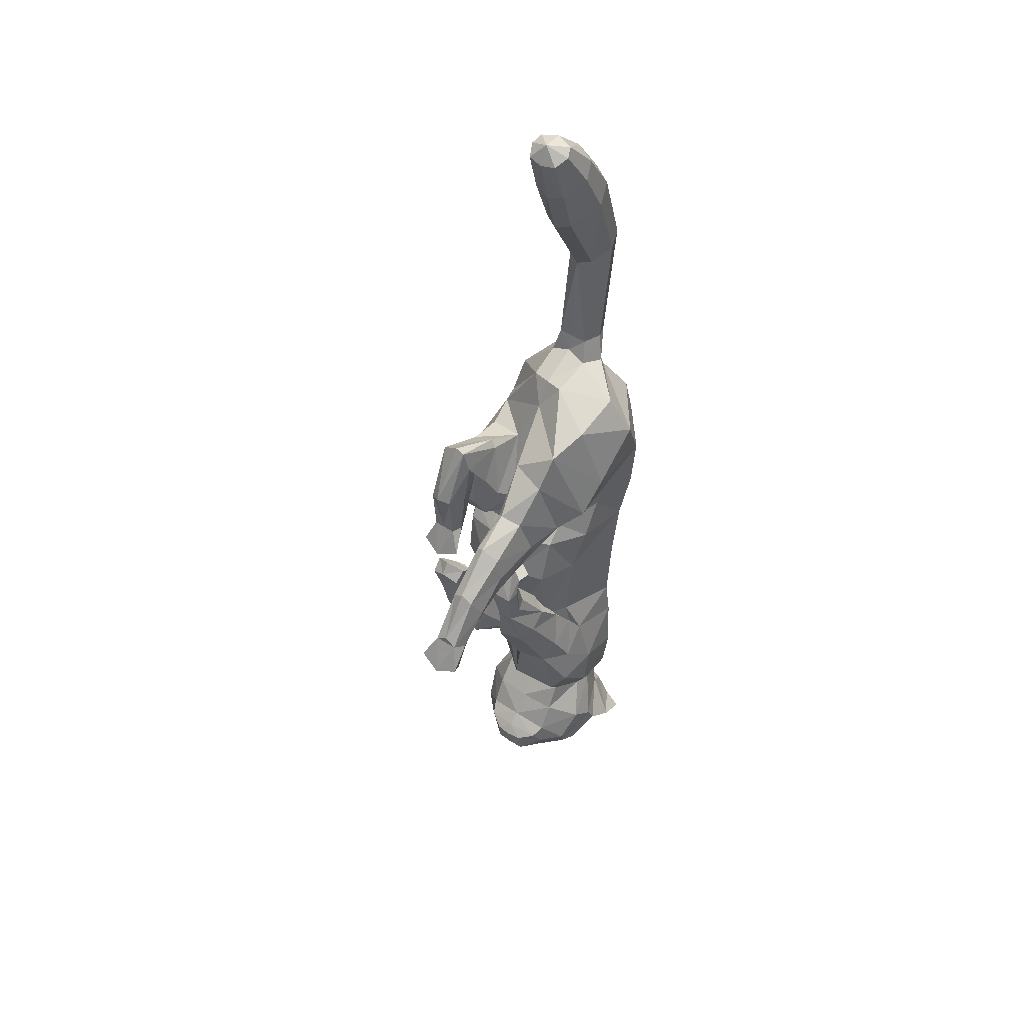
<metadata>
{"format":"obj","ext":"obj","renderer":"f3d","projection":"perspective","resolution":1024,"background":"white","views":[{"elev":47.9,"azim":-143.2,"up":"+Y"}]}
</metadata>
<code>
o mesh_cat
v -0.05751 0.07646 0.1588
v -0.02739 0.1196 0.2566
v -0.03927 0.1362 0.1437
v -0.01676 0.1454 0.2401
v -0.01442 0.1603 0.1852
v -0.01043 0.1505 0.2433
v -0.04514 0.05525 0.1738
v -0.02407 0.08097 0.2717
v -0.03349 -0.000676 0.1404
v -0.01742 -0.02045 0.238
v -0.0334 -0.04948 0.1469
v -0.01894 -0.06169 0.2301
v -0.03351 0.03168 0.1505
v -0.01985 0.01154 0.2527
v -0.04429 -0.06869 0.1654
v -0.02002 -0.09916 0.2368
v -0.05316 -0.1237 0.1498
v -0.01869 -0.1484 0.2361
v -0.0367 -0.1532 0.1533
v -0.02402 -0.1789 0.234
v -0.02535 -0.1878 0.1763
v -0.03251 -0.2252 0.2278
v -0.02556 -0.2069 0.1667
v -0.04768 -0.2438 0.204
v -0.02536 -0.2263 0.1563
v -0.01857 -0.2644 0.1933
v -0.02169 -0.2326 0.1484
v -0.01084 -0.2585 0.176
v -0.01136 -0.2537 0.1441
v -0.02136 0.04227 0.2648
v -0.03349 0.04406 0.1626
v -0.006545 0.05248 0.1505
v -0.006207 -0.07688 0.1577
v -0.03941 0.06353 0.1176
v -0.01057 0.06399 0.1177
v -0.03443 0.04565 0.1251
v -0.01448 0.04562 0.1251
v -0.03374 0.08989 0.1108
v -0.01503 0.0899 0.1107
v -0.03675 0.05752 0.08296
v -0.01328 0.05757 0.08259
v -0.03419 0.04177 0.08434
v -0.01512 0.04171 0.08411
v -0.03388 0.07496 0.08319
v -0.01639 0.07909 0.0823
v -0.03667 0.03996 0.06033
v -0.01437 0.04045 0.06016
v -0.03266 0.03121 0.0673
v -0.01702 0.03152 0.06732
v -0.03242 0.0543 0.0527
v -0.01718 0.0543 0.0527
v -0.03543 0.01977 0.04063
v -0.01574 0.0195 0.04025
v -0.03172 0.02041 0.05137
v -0.01802 0.02042 0.05137
v -0.03281 0.0252 0.03118
v -0.01693 0.02515 0.03117
v -0.03479 0.001534 0.03265
v -0.01639 0.001519 0.03146
v -0.03881 0.008746 0.02339
v -0.009355 0.008987 0.02297
v -0.03834 -0.05459 0.1546
v -0.03832 -0.09733 0.1384
v -0.03236 -0.05086 0.1149
v -0.01348 -0.05435 0.1523
v -0.01433 -0.106 0.1382
v -0.03732 -0.03345 0.1363
v -0.01483 -0.03341 0.1365
v -0.0143 -0.05331 0.1119
v -0.01877 -0.01628 0.1046
v -0.01737 -0.004102 0.1171
v -0.03018 -0.01524 0.1041
v -0.03212 -0.003137 0.1172
v -0.01583 0.01269 0.09863
v -0.01741 0.01789 0.1109
v -0.03252 0.01286 0.09857
v -0.032 0.01708 0.1111
v -0.01459 0.03226 0.1082
v -0.01344 0.02942 0.1183
v -0.03624 0.03198 0.1073
v -0.03676 0.02913 0.1181
v -0.05975 0.09609 0.1783
v -0.04576 0.1442 0.17
v -0.01452 0.1646 0.2149
v -0.04921 0.06519 0.195
v -0.04161 -0.006293 0.1703
v -0.0416 -0.05253 0.1642
v -0.04836 0.02904 0.1775
v -0.05029 -0.0782 0.1717
v -0.05757 -0.1426 0.1717
v -0.04911 -0.1581 0.175
v -0.03389 -0.1944 0.1969
v -0.04441 -0.219 0.1818
v -0.02586 -0.2409 0.1534
v -0.04836 0.05414 0.1912
v -0.06053 0.1243 0.2129
v -0.05454 0.08568 0.2337
v -0.05027 -0.01986 0.2143
v -0.05022 -0.06468 0.21
v -0.05117 0.02104 0.2204
v -0.05307 -0.0906 0.2106
v -0.05479 -0.1514 0.2037
v -0.04603 -0.169 0.2097
v -0.03475 -0.2012 0.2119
v -0.04648 -0.2316 0.1982
v -0.04009 -0.2588 0.185
v -0.0228 -0.2559 0.1757
v -0.05264 0.04887 0.2316
v -0.04611 0.1512 0.2059
v -0.01899 0.158 0.2322
v -0.05061 -0.09901 0.156
v -0.01825 -0.1269 0.235
v -0.005152 -0.09527 0.1542
v -0.04433 -0.07987 0.1463
v -0.01072 -0.04312 0.1238
v -0.007024 -0.08253 0.1373
v -0.03823 -0.04311 0.1238
v -0.01554 -0.00956 0.1107
v -0.03381 -0.008224 0.1102
v -0.01349 0.01988 0.1036
v -0.03625 0.01947 0.1034
v -0.058 -0.1148 0.176
v -0.05571 -0.1278 0.2085
v -0.01055 -0.2376 0.1413
v -0.004213 -0.2697 0.1597
v -0.01992 -0.2581 0.1588
v -0.01733 -0.2263 0.2379
v -0.01969 -0.2559 0.2214
v -0.05085 -0.2557 0.2222
v -0.03645 -0.2576 0.2434
v -0.02841 -0.2404 0.2418
v -0.02609 -0.2596 0.2277
v -0.0377 -0.2666 0.2401
v -0.04812 -0.2688 0.2434
v -0.01395 0.1764 0.2366
v -0.01083 0.1793 0.2215
v -0.01016 0.175 0.2467
v -0.01501 0.2547 0.2459
v -0.009322 0.2498 0.2284
v -0.009565 0.2581 0.2597
v -0.01972 0.309 0.2213
v -0.009826 0.3002 0.2
v -0.01322 0.3162 0.2372
v -0.01883 0.34 0.2043
v -0.01122 0.3318 0.1886
v -0.01383 0.3467 0.2159
v -0.01441 0.3658 0.1879
v -0.01019 0.3612 0.1792
v -0.01164 0.3696 0.1943
v -0.04737 0.07068 0.1395
v -0.01136 0.05149 0.1444
v -0.03671 0.1139 0.1302
v -0.03637 0.05089 0.151
v -0.006432 0.06892 0.1364
v -0.01152 0.1175 0.1376
v -0.02248 0.04977 0.1594
v -0.01654 -0.05907 0.1625
v -0.01219 0.004132 0.13
v -0.01215 0.03366 0.1379
v -0.01938 0.09366 0.1074
v -0.02239 0.08285 0.08056
v -0.0248 0.05963 0.05178
v -0.02459 0.02977 0.03186
v -0.02522 -0.001793 0.02976
v -0.02462 0.003014 0.01909
v -0.02541 -0.04987 0.1593
v -0.02562 -0.02996 0.1436
v -0.02426 -0.001405 0.1235
v -0.02463 0.01537 0.1122
v -0.02647 0.03685 0.1123
v -0.0264 0.03454 0.1228
v -0.01214 0.04454 0.1492
v -0.01634 -0.0436 0.1403
v -0.03706 -0.2525 0.1718
v -0.03966 -0.2394 0.167
v 7e-06 0.06781 0.149
v -2e-06 0.1127 0.262
v -9.8e-05 0.1397 0.1797
v 1e-06 0.1421 0.2487
v -6.2e-05 0.1566 0.1903
v 2e-06 0.1484 0.2477
v 0.000124 0.05356 0.1469
v 2e-05 0.07386 0.2735
v 1.2e-05 0.005379 0.1237
v 0 -0.02417 0.2434
v 0 -0.06154 0.2364
v 8.1e-05 0.03413 0.1336
v 0 0.008661 0.2557
v 6e-06 -0.0942 0.241
v 4e-06 -0.146 0.2426
v -0 -0.1756 0.2412
v -0 -0.1881 0.1782
v -0 -0.2274 0.2396
v -0 -0.2055 0.1643
v -0 -0.2531 0.2224
v -0 -0.2213 0.1533
v -0 -0.2646 0.1938
v -0 -0.2299 0.1451
v -0 -0.2593 0.1766
v -0 -0.237 0.1397
v -0 -0.2652 0.1521
v 1.9e-05 0.03665 0.2658
v 0.000108 0.04523 0.1424
v 0.05751 0.06359 0.1548
v 0.02738 0.1007 0.26
v 0.03866 0.1146 0.1915
v 0.01674 0.1424 0.2419
v 0.01427 0.1536 0.1952
v 0.01043 0.1505 0.2433
v 0.04547 0.04568 0.1452
v 0.02413 0.06403 0.2697
v 0.03354 -0.000581 0.1356
v 0.01742 -0.02045 0.238
v 0.03354 -0.0484 0.1524
v 0.01895 -0.06047 0.2304
v 0.03365 0.02991 0.1398
v 0.01988 0.007415 0.2505
v 0.04469 -0.07175 0.1694
v 0.02008 -0.09264 0.2382
v 0.0536 -0.1282 0.1842
v 0.01874 -0.1441 0.2408
v 0.03698 -0.1546 0.1819
v 0.02407 -0.1748 0.2393
v 0.02538 -0.1874 0.182
v 0.03251 -0.2252 0.2278
v 0.02556 -0.2069 0.1667
v 0.04768 -0.2438 0.204
v 0.02536 -0.2263 0.1563
v 0.01857 -0.2644 0.1933
v 0.02169 -0.2326 0.1484
v 0.01084 -0.2585 0.176
v 0.01136 -0.2537 0.1441
v 0.02142 0.03092 0.2611
v 0.03372 0.04085 0.147
v 0.006798 0.05297 0.143
v 0.006636 -0.08154 0.163
v 9.6e-05 -0.1572 0.1527
v 0.03914 0.09621 0.1271
v 0.0103 0.09566 0.1269
v 0.03437 0.08028 0.1164
v 0.01441 0.08025 0.1166
v 0.03316 0.1146 0.1452
v 0.01445 0.1145 0.145
v 0.0363 0.1194 0.1109
v 0.01283 0.1194 0.1113
v 0.03379 0.1074 0.1198
v 0.01472 0.1073 0.12
v 0.03335 0.1332 0.109
v 0.01583 0.1366 0.1085
v 0.03638 0.0917 0.1063
v 0.01407 0.0918 0.1061
v 0.03234 0.08984 0.1174
v 0.01671 0.08969 0.1174
v 0.03214 0.09744 0.09135
v 0.0169 0.09736 0.0913
v 0.0353 0.06175 0.1033
v 0.01561 0.0618 0.1033
v 0.03152 0.06988 0.1121
v 0.01783 0.0693 0.1121
v 0.03269 0.06378 0.09445
v 0.01681 0.0638 0.09438
v 0.03477 0.04264 0.09786
v 0.01637 0.04267 0.09809
v 0.03879 0.04853 0.08826
v 0.009332 0.04835 0.08855
v 0.03879 -0.06898 0.156
v 0.03877 -0.1115 0.1623
v 0.03281 -0.07324 0.1191
v 0.01392 -0.06956 0.154
v 0.01478 -0.1175 0.1604
v 0.03776 -0.05735 0.1321
v 0.01527 -0.05218 0.1377
v 0.01474 -0.0764 0.1167
v 0.01921 -0.03973 0.1038
v 0.01782 -0.02476 0.114
v 0.03062 -0.03857 0.103
v 0.03257 -0.02571 0.1143
v 0.01627 -0.01197 0.0975
v 0.01786 0.000231 0.1141
v 0.03297 -0.01149 0.0977
v 0.03245 -0.000516 0.1151
v 0.01504 0.00487 0.09409
v 0.01389 0.0131 0.1015
v 0.03668 0.004425 0.09377
v 0.03721 0.01292 0.1018
v 1e-06 0.1685 0.2175
v 0.05973 0.05455 0.1814
v 0.04531 0.1087 0.2087
v 0.0145 0.1624 0.2173
v 0.04954 0.03748 0.1696
v 0.0417 -0.005035 0.1619
v 0.04168 -0.04856 0.1742
v 0.04851 0.02315 0.1658
v 0.05046 -0.07192 0.1886
v 0.05793 -0.1361 0.2003
v 0.04936 -0.1526 0.1985
v 0.03392 -0.193 0.205
v 0.04441 -0.219 0.1818
v 0.02586 -0.2409 0.1534
v 0.04864 0.03807 0.1696
v -0 -0.2541 0.1438
v 0.06049 0.05064 0.2254
v 0.05483 0.02589 0.2173
v 0.05034 -0.01577 0.2063
v 0.05033 -0.05623 0.2069
v 0.05129 0.01103 0.2122
v 0.0532 -0.08134 0.2135
v 0.05502 -0.1393 0.2212
v 0.04612 -0.1638 0.2211
v 0.03475 -0.2009 0.213
v 0.04648 -0.2316 0.1982
v 0.04009 -0.2588 0.185
v 0.0228 -0.2559 0.1757
v 0.05285 0.02423 0.2178
v 0.04591 0.1266 0.2245
v 0.01899 0.158 0.2323
v 1.2e-05 -0.1236 0.2425
v 0.05106 -0.1039 0.1786
v 0.01831 -0.1212 0.2395
v 0.005612 -0.09966 0.1624
v 0.04478 -0.09226 0.1603
v 0.01117 -0.06402 0.1265
v 0.007475 -0.09732 0.1499
v 0.03868 -0.0689 0.1253
v 0.01598 -0.03226 0.109
v 0.03426 -0.03084 0.1081
v 0.01393 -0.005655 0.1028
v 0.0367 -0.005068 0.1032
v 0.05838 -0.1081 0.1969
v 0.05593 -0.1141 0.2239
v -0 -0.2699 0.1601
v 0.01055 -0.2376 0.1413
v 0.004213 -0.2697 0.1597
v 0.01992 -0.2581 0.1588
v 0.01733 -0.2263 0.2379
v 0.01969 -0.2559 0.2214
v 0.05085 -0.2557 0.2222
v 0.03645 -0.2576 0.2434
v 0.02841 -0.2404 0.2418
v 0.02609 -0.2596 0.2277
v 0.0377 -0.2666 0.2401
v 0.04812 -0.2688 0.2434
v -0.000246 -0.04246 0.1443
v -5.5e-05 -0.07758 0.1573
v 0.000232 -0.1162 0.1547
v -7.6e-05 -0.09654 0.1574
v 2e-06 0.18 0.2208
v 0.01396 0.1764 0.2366
v 0.01083 0.1793 0.2215
v 2e-06 0.1753 0.2519
v 0.01017 0.175 0.2467
v 0.01501 0.2546 0.246
v 0.009325 0.2499 0.2284
v 2e-06 0.2602 0.2664
v 2e-06 0.2475 0.2237
v 0.009569 0.2574 0.2598
v 0.01973 0.309 0.2213
v 0.009829 0.3002 0.2
v 2e-06 0.3211 0.2434
v 2e-06 0.2968 0.1954
v 0.01322 0.3162 0.2372
v 0.01884 0.34 0.2043
v 0.01123 0.3318 0.1886
v 2e-06 0.3513 0.221
v 2e-06 0.3289 0.1853
v 0.01383 0.3467 0.2159
v 0.01441 0.3658 0.1879
v 0.0102 0.3612 0.1792
v 2e-06 0.3721 0.1971
v 2e-06 0.3595 0.1774
v 0.01164 0.3696 0.1943
v 2e-06 0.3723 0.1836
v 0.04726 0.07733 0.1412
v 0.01154 0.06037 0.1273
v 0.03612 0.107 0.1728
v 0.03656 0.05973 0.1271
v 0.006324 0.07706 0.1368
v 0.01101 0.111 0.1687
v 0.02274 0.0492 0.1427
v 0.01691 -0.06297 0.1622
v 0.01223 0.004142 0.1263
v 0.01231 0.03352 0.1346
v 0.01874 0.12 0.1463
v 0.02181 0.1398 0.1079
v 0.02452 0.1008 0.08713
v 0.02446 0.0674 0.09337
v 0.02522 0.03857 0.09554
v 0.02464 0.04188 0.08431
v 0.02585 -0.06341 0.1588
v 0.02606 -0.04791 0.1441
v 0.02471 -0.02354 0.12
v 0.02507 -0.00264 0.1182
v 0.02692 0.008952 0.0922
v 0.02685 0.01766 0.09814
v 0.01236 0.04423 0.1429
v 0.01649 -0.04312 0.1467
v 0.03706 -0.2525 0.1718
v 0.03966 -0.2394 0.167
f 39 154 35
f 20 22 127
f 4 110 109
f 116 33 113
f 157 11 173
f 176 155 178
f 58 52 60
f 176 182 32
f 51 41 47
f 50 40 44
f 55 47 49
f 46 54 48
f 53 55 59
f 237 66 345
f 157 65 166
f 114 15 62
f 116 69 115
f 118 74 120
f 17 63 19
f 103 92 104
f 83 5 3
f 152 1 3
f 20 104 22
f 178 5 180
f 74 78 120
f 76 121 80
f 119 76 72
f 117 72 64
f 66 113 345
f 22 131 127
f 130 129 134
f 132 130 133
f 133 130 134
f 39 155 154
f 25 27 94
f 54 58 164
f 345 113 346
f 33 343 344
f 286 136 347
f 151 176 32
f 343 157 173
f 32 172 156
f 155 39 160
f 89 111 122
f 164 54 55
f 132 133 129
f 133 134 129
f 23 196 25
f 124 27 198
f 4 6 110
f 116 65 33
f 157 15 11
f 152 160 38
f 176 154 155
f 37 35 154
f 51 45 41
f 35 43 41
f 50 46 40
f 55 53 47
f 46 52 54
f 52 56 60
f 156 7 153
f 157 33 65
f 116 66 69
f 118 70 74
f 67 73 119
f 103 91 92
f 301 201 29
f 152 150 1
f 20 103 104
f 10 188 14
f 109 110 84
f 119 121 76
f 63 17 111
f 66 116 113
f 22 24 129
f 132 131 130
f 286 84 136
f 343 33 157
f 155 152 3
f 126 94 29
f 77 169 75
f 75 79 171
f 76 80 170
f 60 56 165
f 56 163 57
f 200 124 198
f 94 175 25
f 107 174 126
f 151 154 176
f 165 58 60
f 7 95 85
f 105 22 104
f 59 165 61
f 178 3 5
f 102 91 103
f 364 149 146
f 114 111 15
f 72 74 70
f 343 158 184
f 139 360 355
f 85 108 97
f 141 145 142
f 145 370 365
f 173 9 158
f 84 180 5
f 123 90 102
f 38 150 152
f 1 85 82
f 21 237 192
f 101 122 123
f 372 148 147
f 46 42 40
f 128 131 132
f 179 6 4
f 108 14 30
f 93 104 92
f 53 61 57
f 91 21 92
f 21 194 23
f 156 151 32
f 73 169 77
f 174 94 126
f 43 47 41
f 78 75 120
f 31 88 95
f 77 119 73
f 344 113 33
f 350 140 137
f 128 129 24
f 114 64 63
f 157 62 15
f 126 28 107
f 2 97 8
f 23 92 21
f 84 135 136
f 87 15 89
f 144 148 145
f 6 350 137
f 34 42 36
f 65 167 166
f 177 8 183
f 4 96 2
f 197 28 199
f 99 89 101
f 129 131 22
f 372 149 369
f 144 149 147
f 146 141 143
f 35 45 39
f 107 106 174
f 110 137 135
f 76 78 74
f 105 106 24
f 57 165 56
f 122 17 90
f 163 50 162
f 1 153 7
f 12 185 10
f 62 167 67
f 83 96 109
f 175 105 93
f 139 141 142
f 46 56 52
f 197 128 26
f 95 100 108
f 158 13 159
f 100 10 14
f 36 151 153
f 156 31 7
f 161 38 160
f 168 68 71
f 34 44 40
f 13 86 88
f 16 123 112
f 71 169 168
f 199 125 331
f 90 19 91
f 136 355 347
f 18 103 20
f 109 5 83
f 24 26 128
f 70 115 69
f 79 170 171
f 62 117 114
f 80 77 81
f 160 45 161
f 201 126 29
f 12 189 186
f 45 162 161
f 19 66 237
f 2 179 4
f 42 37 36
f 86 11 87
f 142 365 360
f 82 97 96
f 196 27 25
f 48 55 49
f 18 191 190
f 82 3 1
f 42 49 43
f 137 138 135
f 301 124 200
f 108 8 97
f 44 162 50
f 98 87 99
f 98 12 10
f 63 69 66
f 317 16 112
f 135 139 136
f 170 81 171
f 12 101 16
f 190 112 18
f 127 195 193
f 159 203 187
f 54 59 55
f 202 14 188
f 183 30 202
f 127 191 20
f 150 36 153
f 354 143 140
f 168 67 167
f 47 57 51
f 118 75 71
f 65 115 68
f 68 118 71
f 86 100 88
f 138 143 141
f 51 163 162
f 123 18 112
f 359 146 143
f 187 158 159
f 77 171 81
f 94 124 29
f 107 28 26
f 67 72 117
f 201 331 125
f 93 25 175
f 32 203 172
f 64 70 69
f 13 172 159
f 243 239 377
f 223 335 225
f 207 315 316
f 323 320 236
f 380 396 214
f 176 178 378
f 262 256 258
f 176 235 182
f 255 251 245
f 254 248 244
f 259 253 251
f 250 252 258
f 257 263 259
f 237 345 270
f 380 389 269
f 321 266 218
f 323 322 273
f 325 327 278
f 220 222 267
f 309 310 297
f 288 206 208
f 375 206 204
f 223 225 310
f 178 180 208
f 278 327 282
f 280 284 328
f 326 276 280
f 324 268 276
f 270 345 320
f 225 335 339
f 338 342 337
f 340 341 338
f 341 342 338
f 243 377 378
f 228 299 230
f 258 387 262
f 345 346 320
f 236 344 343
f 286 347 349
f 374 235 176
f 343 396 380
f 235 379 395
f 378 383 243
f 294 318 218
f 387 259 258
f 340 337 341
f 341 337 342
f 226 196 194
f 332 198 230
f 207 316 209
f 323 236 269
f 380 214 218
f 242 378 375
f 176 378 377
f 241 377 239
f 255 245 249
f 239 247 241
f 254 244 250
f 259 251 257
f 250 258 256
f 256 264 260
f 379 376 210
f 380 269 236
f 323 273 270
f 325 278 274
f 271 326 277
f 309 297 296
f 301 232 201
f 375 204 373
f 223 310 309
f 213 188 185
f 315 289 316
f 326 280 328
f 267 318 220
f 270 320 323
f 225 337 227
f 340 338 339
f 286 349 289
f 343 380 236
f 378 206 375
f 334 232 299
f 281 279 392
f 279 394 283
f 280 393 284
f 264 388 260
f 260 261 386
f 200 198 332
f 299 228 398
f 313 334 397
f 374 377 241
f 388 262 387
f 210 300 234
f 311 225 227
f 263 388 387
f 178 206 378
f 308 296 295
f 364 371 369
f 321 318 267
f 276 278 280
f 343 381 396
f 353 360 358
f 290 314 300
f 357 363 362
f 363 370 368
f 396 212 214
f 208 286 289
f 330 295 329
f 242 373 238
f 204 290 210
f 224 237 222
f 307 329 294
f 372 368 370
f 250 246 252
f 336 339 335
f 179 209 181
f 314 217 306
f 298 310 311
f 257 265 263
f 297 222 296
f 226 192 224
f 379 374 376
f 277 392 391
f 397 299 398
f 247 251 253
f 327 283 282
f 234 293 216
f 277 328 281
f 236 346 344
f 350 356 354
f 336 337 340
f 321 268 324
f 218 389 380
f 334 231 333
f 211 302 205
f 224 298 226
f 289 348 316
f 292 218 214
f 362 368 367
f 209 350 181
f 238 246 244
f 389 272 269
f 183 205 177
f 205 315 207
f 197 231 229
f 305 294 292
f 337 339 338
f 372 371 367
f 362 371 366
f 366 357 362
f 243 245 239
f 313 312 229
f 316 351 209
f 282 280 278
f 312 311 227
f 261 388 265
f 329 220 318
f 386 254 260
f 210 373 204
f 215 185 186
f 266 390 389
f 288 302 287
f 398 311 397
f 353 357 352
f 260 250 256
f 197 336 195
f 300 306 293
f 381 216 212
f 306 213 304
f 376 241 240
f 379 234 395
f 383 248 384
f 272 391 275
f 244 242 238
f 293 212 216
f 219 330 307
f 275 392 279
f 199 333 231
f 296 220 295
f 355 349 347
f 221 309 308
f 208 315 288
f 227 229 312
f 274 322 325
f 283 393 282
f 266 324 271
f 285 328 284
f 383 249 243
f 201 334 333
f 186 219 215
f 249 385 255
f 222 270 267
f 207 177 205
f 241 246 240
f 291 214 212
f 358 365 363
f 287 303 290
f 196 230 198
f 253 258 252
f 221 191 223
f 287 206 288
f 246 253 252
f 352 351 348
f 301 332 232
f 303 233 314
f 248 385 384
f 304 292 291
f 213 305 304
f 267 273 268
f 319 189 317
f 353 348 349
f 393 285 284
f 215 307 305
f 221 317 190
f 335 195 336
f 187 395 382
f 258 263 387
f 188 233 202
f 202 211 183
f 335 191 193
f 373 240 238
f 354 361 359
f 271 391 390
f 261 251 255
f 275 327 325
f 269 322 323
f 272 325 322
f 306 291 293
f 352 361 356
f 255 386 261
f 319 308 330
f 359 366 364
f 382 184 187
f 394 281 285
f 299 332 230
f 313 229 231
f 271 276 326
f 201 333 331
f 228 298 398
f 235 203 182
f 268 274 276
f 382 234 216
f 58 54 52
f 89 15 111
f 23 194 196
f 152 155 160
f 35 37 43
f 10 185 188
f 151 37 154
f 165 164 58
f 7 31 95
f 105 24 22
f 59 164 165
f 178 155 3
f 102 90 91
f 364 369 149
f 114 63 111
f 72 76 74
f 343 173 158
f 139 142 360
f 85 95 108
f 141 144 145
f 145 148 370
f 173 11 9
f 84 286 180
f 123 122 90
f 38 34 150
f 1 7 85
f 21 19 237
f 101 89 122
f 372 370 148
f 46 48 42
f 128 127 131
f 179 181 6
f 108 100 14
f 93 105 104
f 53 59 61
f 91 19 21
f 21 192 194
f 156 153 151
f 73 168 169
f 174 175 94
f 43 49 47
f 78 79 75
f 31 13 88
f 77 121 119
f 344 346 113
f 350 354 140
f 128 132 129
f 114 117 64
f 157 166 62
f 126 125 28
f 2 96 97
f 23 93 92
f 84 110 135
f 87 11 15
f 144 147 148
f 6 181 350
f 34 40 42
f 65 68 167
f 177 2 8
f 4 109 96
f 197 26 28
f 99 87 89
f 129 130 131
f 372 147 149
f 144 146 149
f 146 144 141
f 35 41 45
f 107 26 106
f 110 6 137
f 76 170 78
f 105 174 106
f 57 61 165
f 122 111 17
f 163 56 50
f 1 150 153
f 12 186 185
f 62 166 167
f 83 82 96
f 175 174 105
f 139 138 141
f 46 50 56
f 197 195 128
f 95 88 100
f 158 9 13
f 100 98 10
f 36 37 151
f 156 172 31
f 161 44 38
f 168 167 68
f 34 38 44
f 13 9 86
f 16 101 123
f 71 75 169
f 199 28 125
f 90 17 19
f 136 139 355
f 18 102 103
f 109 84 5
f 24 106 26
f 70 118 115
f 79 78 170
f 62 67 117
f 80 121 77
f 160 39 45
f 201 125 126
f 12 16 189
f 45 51 162
f 19 63 66
f 2 177 179
f 42 43 37
f 86 9 11
f 142 145 365
f 82 85 97
f 196 198 27
f 48 54 55
f 18 20 191
f 82 83 3
f 42 48 49
f 137 140 138
f 301 29 124
f 108 30 8
f 44 161 162
f 98 86 87
f 98 99 12
f 63 64 69
f 317 189 16
f 135 138 139
f 170 80 81
f 12 99 101
f 190 317 112
f 127 128 195
f 159 172 203
f 54 164 59
f 202 30 14
f 183 8 30
f 127 193 191
f 150 34 36
f 354 359 143
f 168 73 67
f 47 53 57
f 118 120 75
f 65 116 115
f 68 115 118
f 86 98 100
f 138 140 143
f 51 57 163
f 123 102 18
f 359 364 146
f 187 184 158
f 77 75 171
f 94 27 124
f 67 119 72
f 93 23 25
f 32 182 203
f 64 72 70
f 13 31 172
f 262 264 256
f 294 329 318
f 226 228 196
f 242 383 378
f 239 245 247
f 213 217 188
f 374 176 377
f 388 264 262
f 210 290 300
f 311 310 225
f 263 265 388
f 178 208 206
f 308 309 296
f 364 366 371
f 321 218 318
f 276 274 278
f 343 184 381
f 353 355 360
f 290 303 314
f 357 358 363
f 363 365 370
f 396 381 212
f 208 180 286
f 330 308 295
f 242 375 373
f 204 287 290
f 224 192 237
f 307 330 329
f 372 367 368
f 250 244 246
f 336 340 339
f 179 207 209
f 314 233 217
f 298 297 310
f 257 261 265
f 297 224 222
f 226 194 192
f 379 235 374
f 277 281 392
f 397 334 299
f 247 245 251
f 327 279 283
f 234 300 293
f 277 326 328
f 236 320 346
f 350 351 356
f 336 227 337
f 321 267 268
f 218 266 389
f 334 313 231
f 211 303 302
f 224 297 298
f 289 349 348
f 292 294 218
f 362 363 368
f 209 351 350
f 238 240 246
f 389 390 272
f 183 211 205
f 205 302 315
f 197 199 231
f 305 307 294
f 337 225 339
f 372 369 371
f 362 367 371
f 366 361 357
f 243 249 245
f 313 397 312
f 316 348 351
f 282 393 280
f 312 397 311
f 261 260 388
f 329 295 220
f 386 385 254
f 210 376 373
f 215 213 185
f 266 271 390
f 288 315 302
f 398 298 311
f 353 358 357
f 260 254 250
f 197 229 336
f 300 314 306
f 381 382 216
f 306 217 213
f 376 374 241
f 379 210 234
f 383 242 248
f 272 390 391
f 244 248 242
f 293 291 212
f 219 319 330
f 275 391 392
f 199 331 333
f 296 222 220
f 355 353 349
f 221 223 309
f 208 289 315
f 227 336 229
f 274 273 322
f 283 394 393
f 266 321 324
f 285 281 328
f 383 384 249
f 201 232 334
f 186 189 219
f 249 384 385
f 222 237 270
f 207 179 177
f 241 247 246
f 291 292 214
f 358 360 365
f 287 302 303
f 196 228 230
f 253 259 258
f 221 190 191
f 287 204 206
f 246 247 253
f 352 356 351
f 301 200 332
f 303 211 233
f 248 254 385
f 304 305 292
f 213 215 305
f 267 270 273
f 319 219 189
f 353 352 348
f 393 394 285
f 215 219 307
f 221 319 317
f 335 193 195
f 187 203 395
f 258 259 263
f 188 217 233
f 202 233 211
f 335 223 191
f 373 376 240
f 354 356 361
f 271 277 391
f 261 257 251
f 275 279 327
f 269 272 322
f 272 275 325
f 306 304 291
f 352 357 361
f 255 385 386
f 319 221 308
f 359 361 366
f 382 381 184
f 394 279 281
f 299 232 332
f 271 324 276
f 228 226 298
f 235 395 203
f 268 273 274
f 382 395 234

</code>
